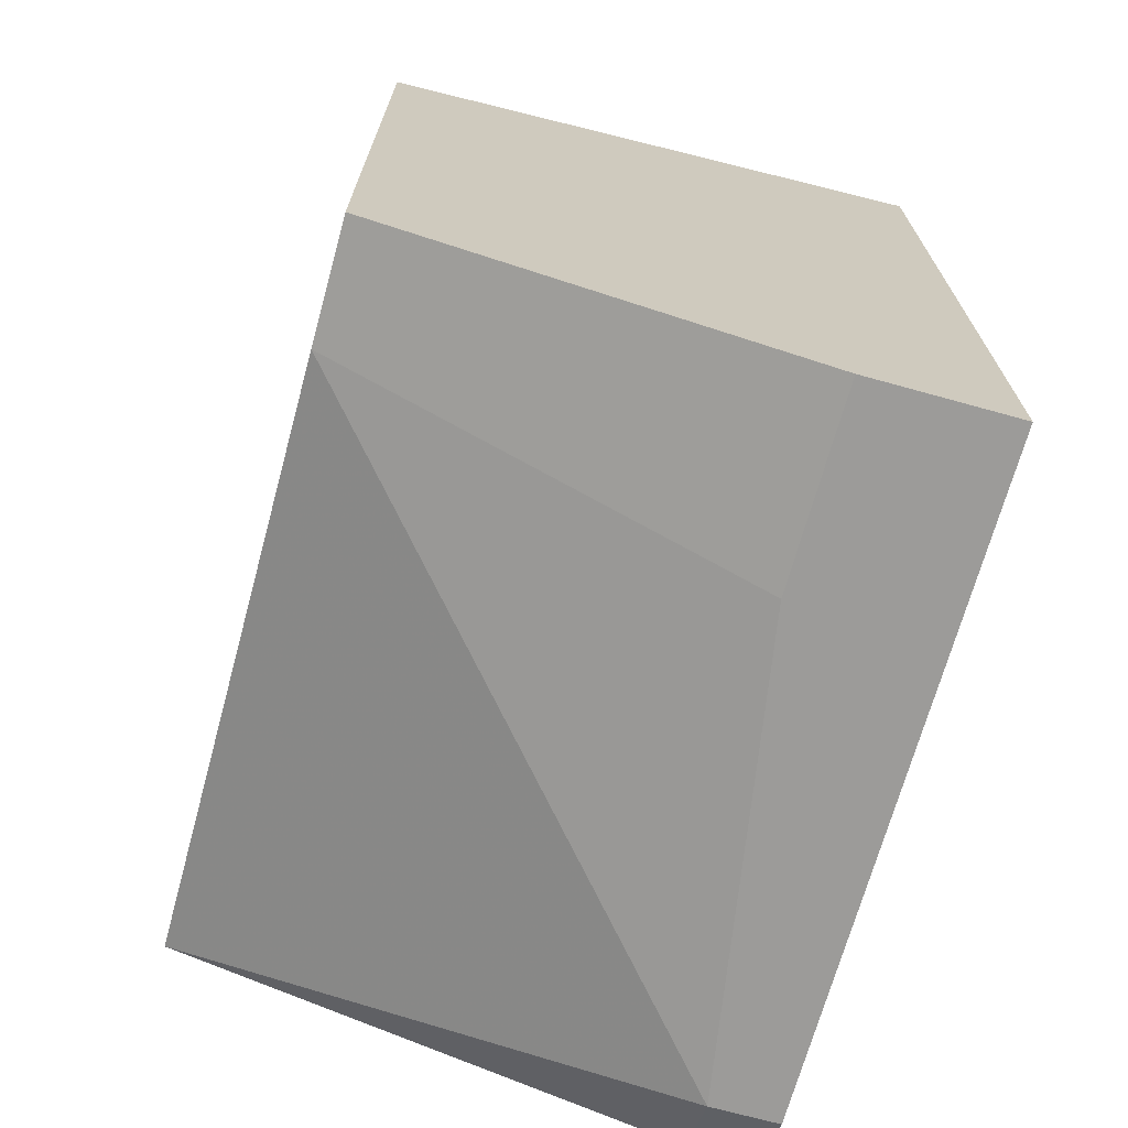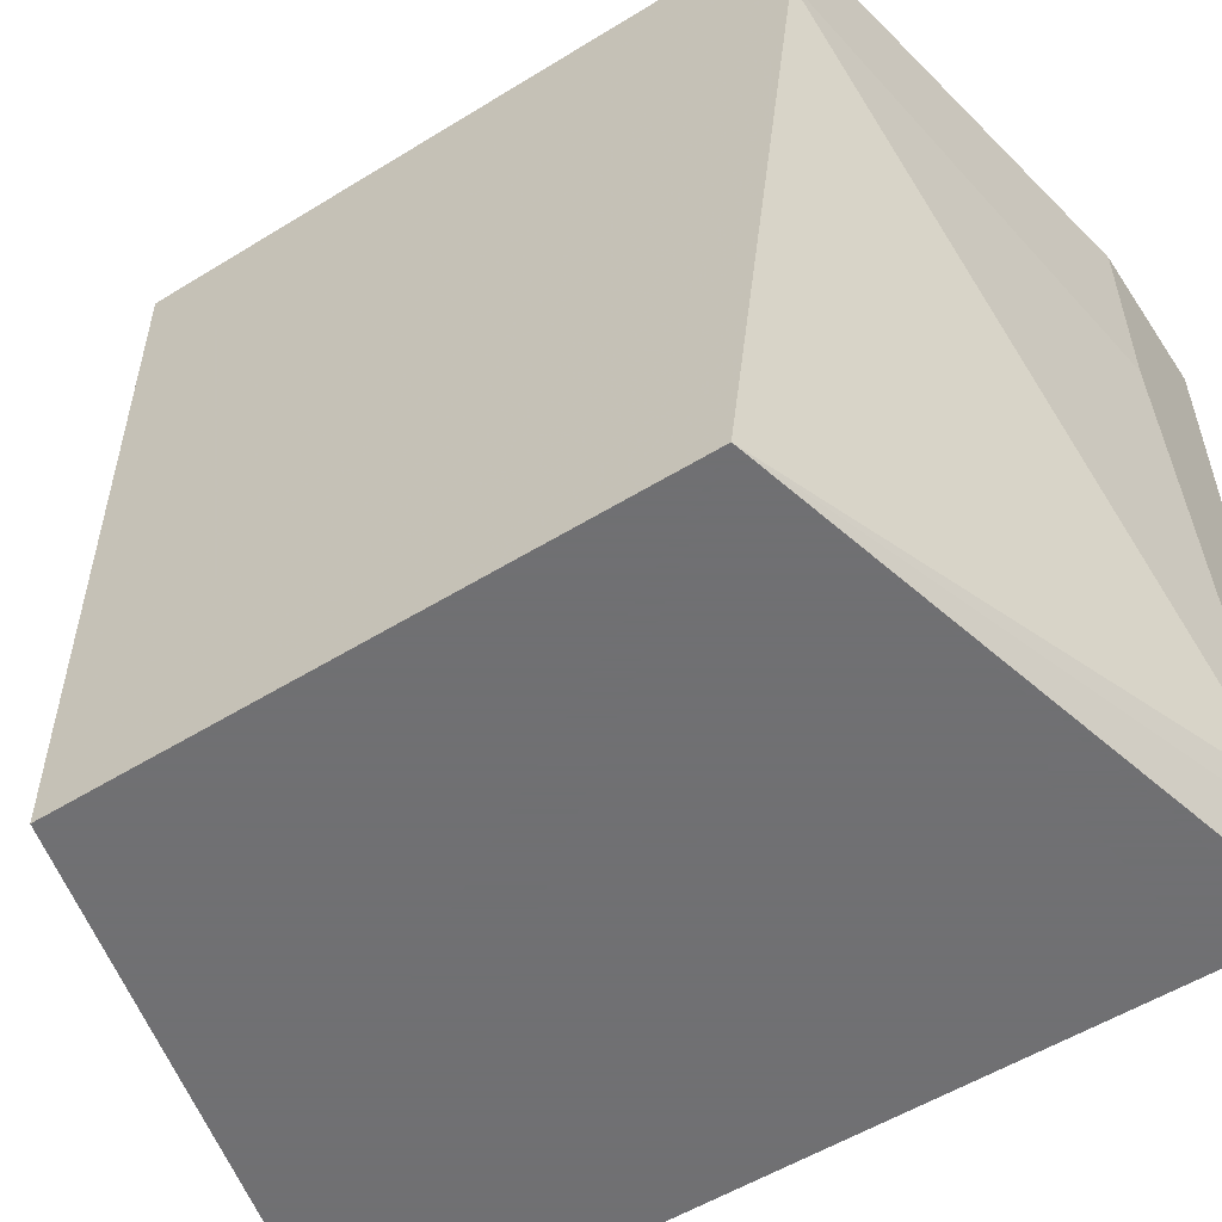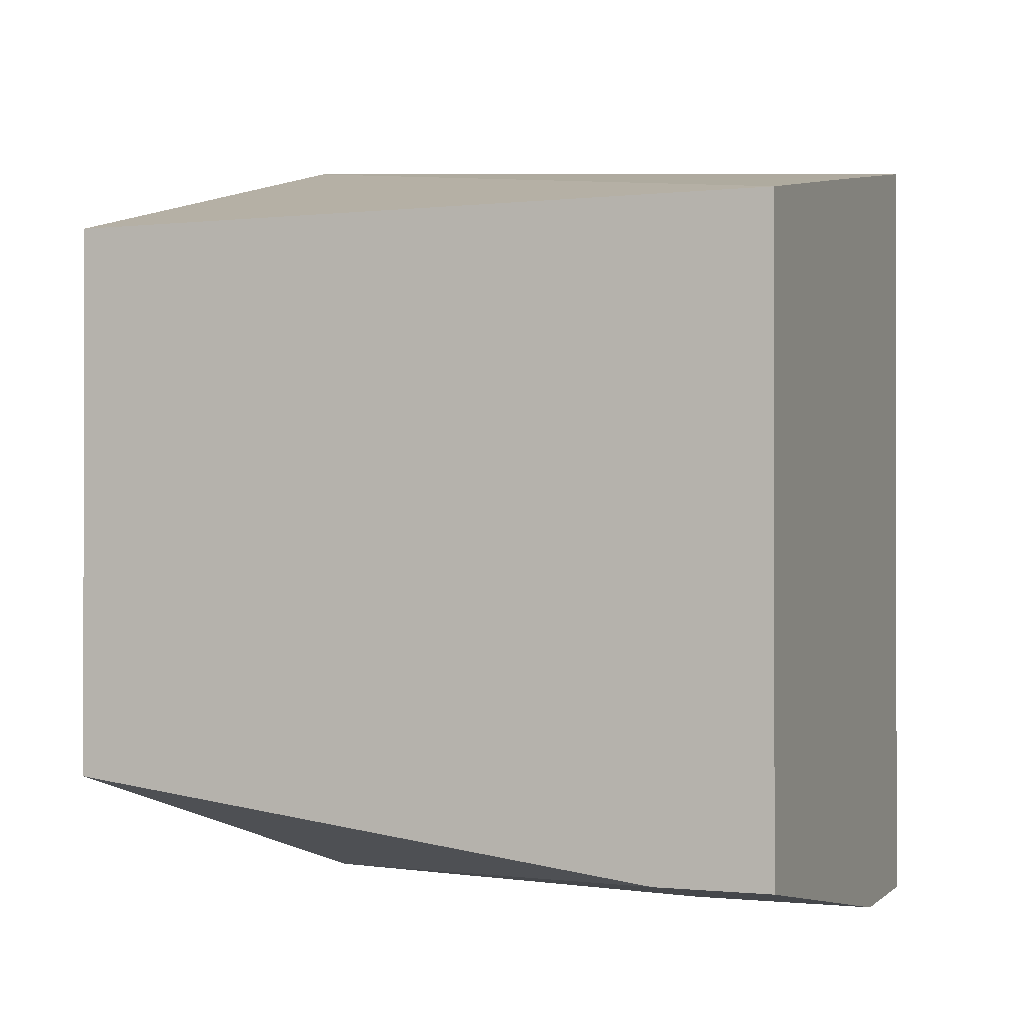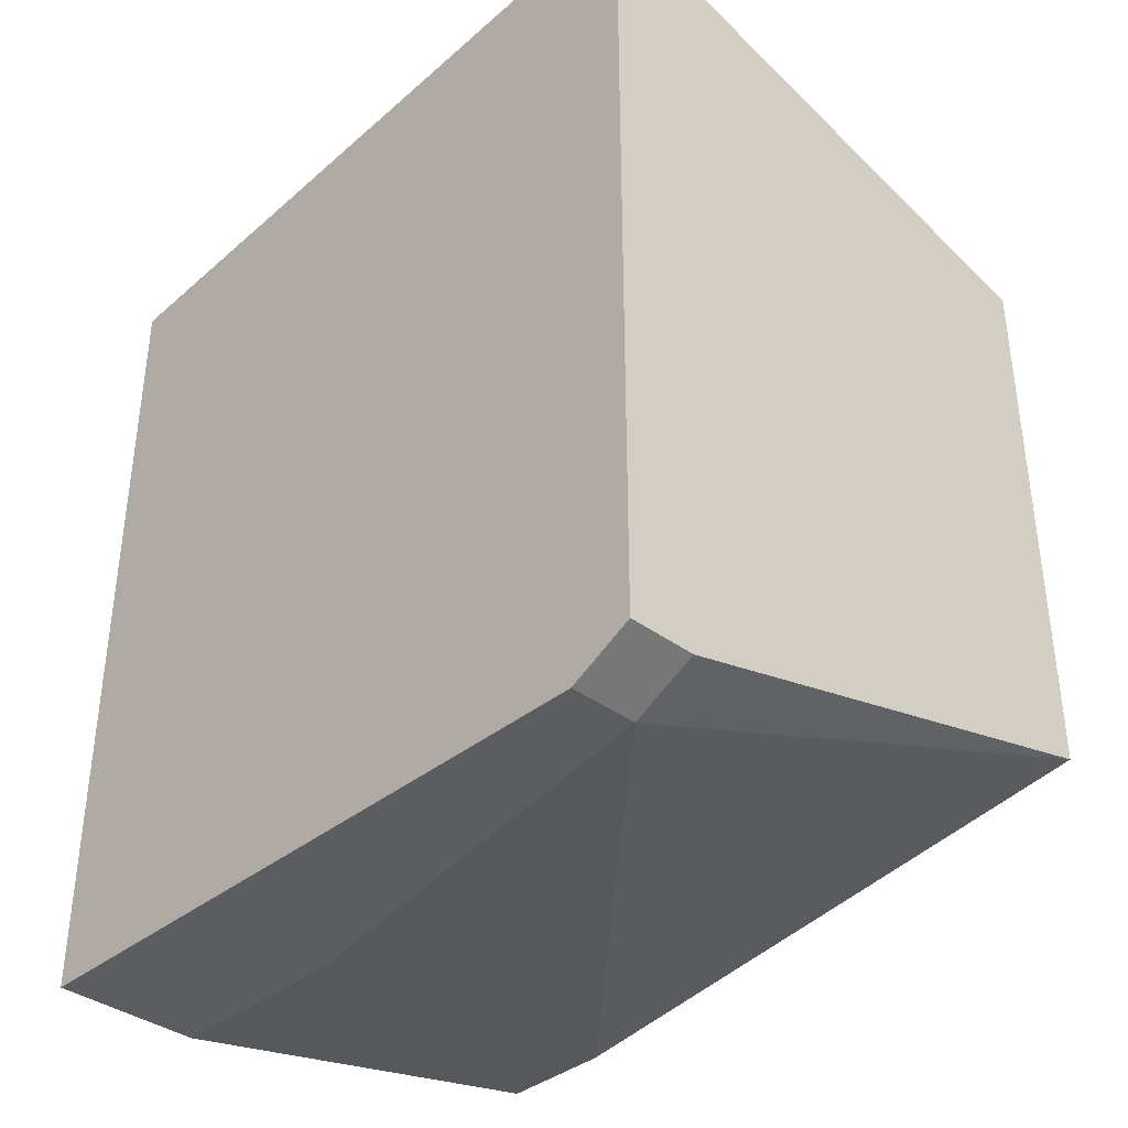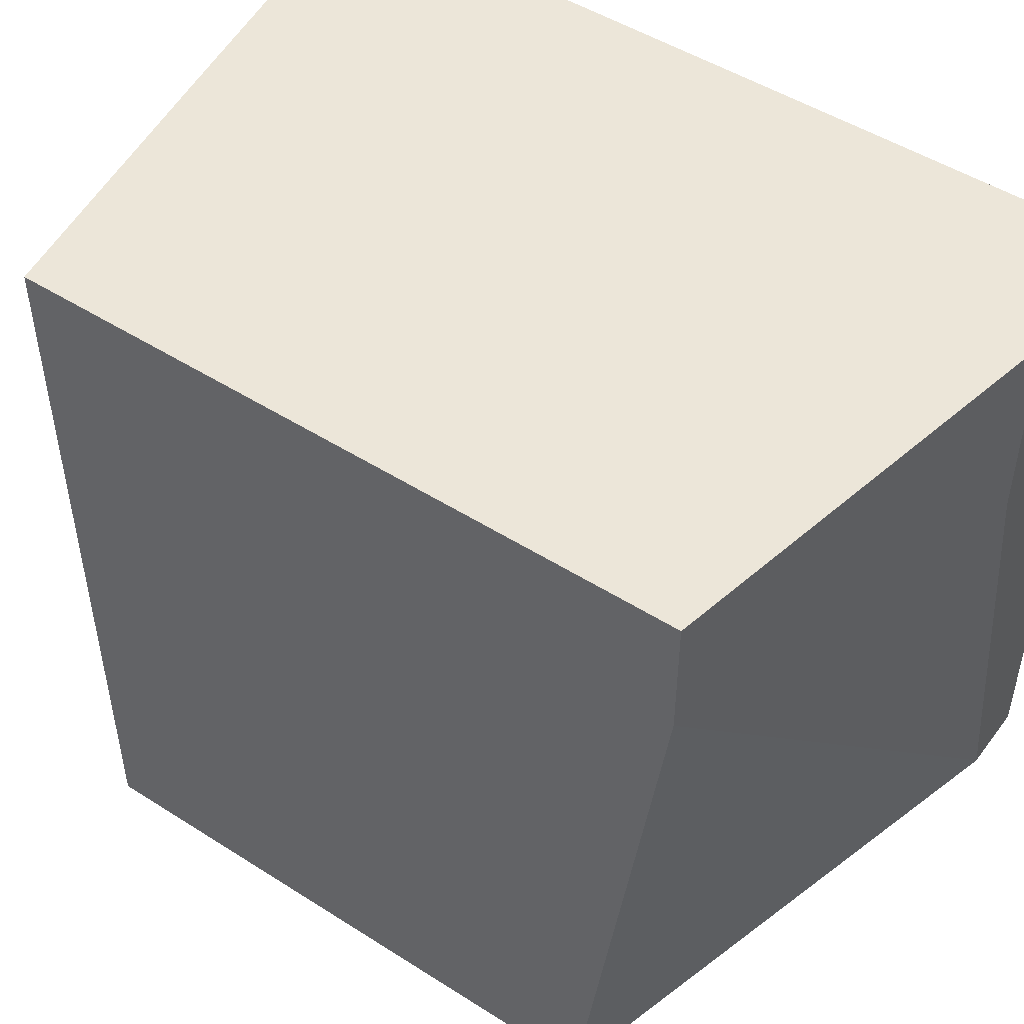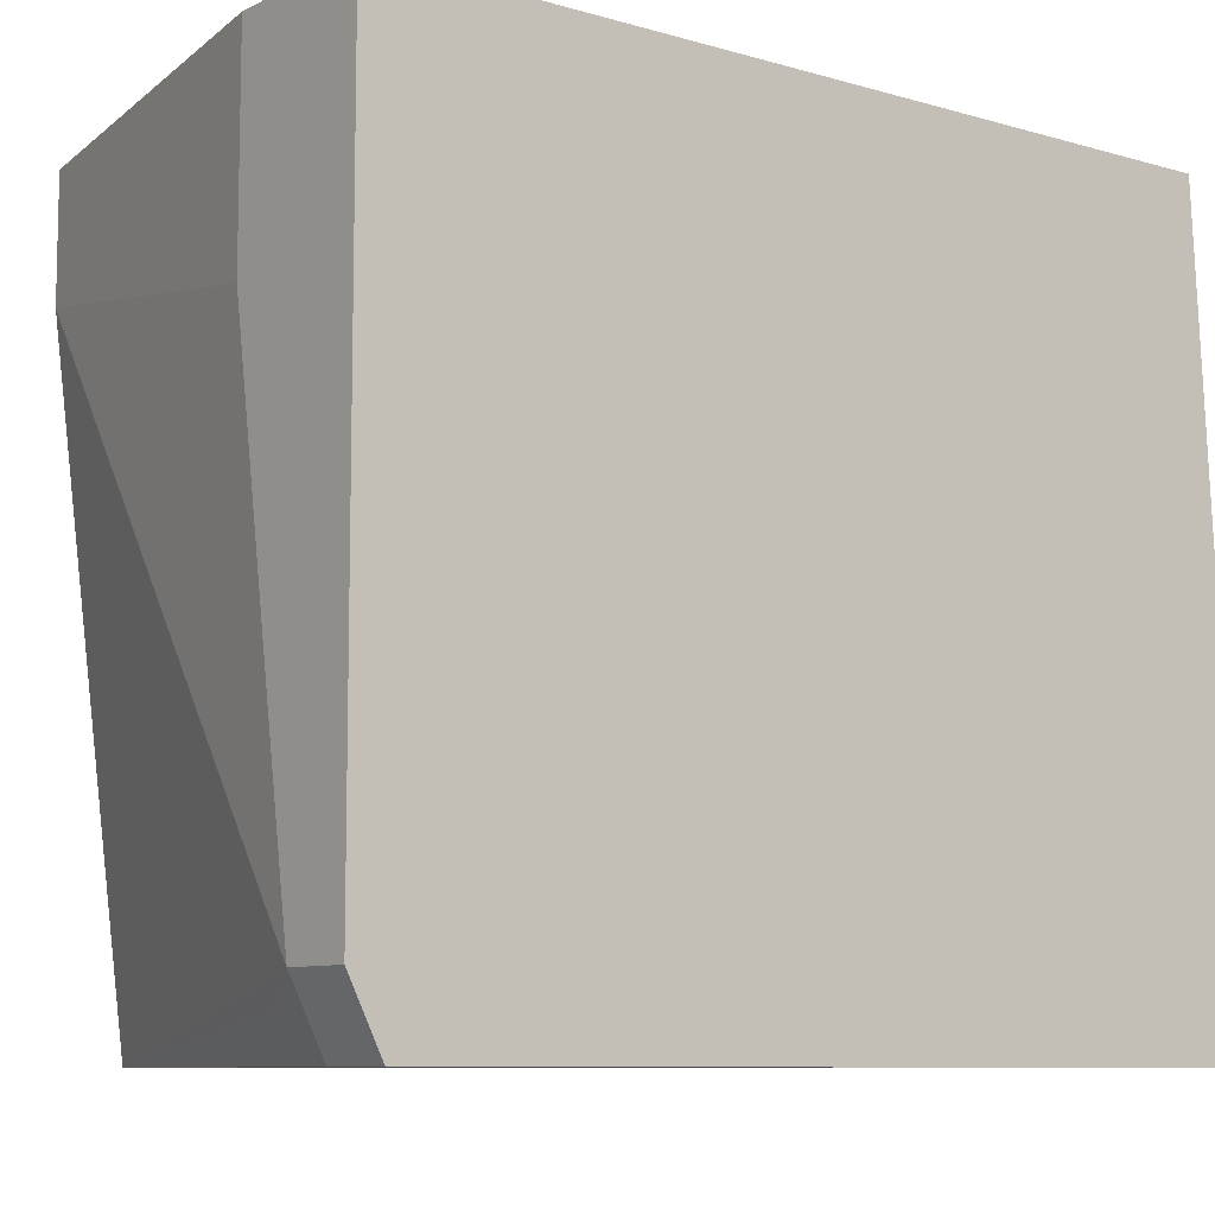
<metadata>
{"format":"obj","ext":"obj","renderer":"f3d","projection":"perspective","resolution":1024,"background":"white","views":[{"elev":-69.9,"azim":-15.5,"up":"+Y"},{"elev":-55.0,"azim":-57.0,"up":"+Z"},{"elev":-0.3,"azim":-69.0,"up":"+Y"},{"elev":-37.2,"azim":136.2,"up":"+Y"},{"elev":49.0,"azim":-54.7,"up":"+Z"},{"elev":-8.7,"azim":52.0,"up":"+Z"}]}
</metadata>
<code>
v 0.1453 -0.3943 -0.5502
v 0.1453 -0.3943 -0.6019
v 0.184 -0.3943 -0.5502
v 0.03508 -0.3736 -0.5502
v 0.166 -0.3943 -0.7264
v 0.03508 -0.3736 -0.5811
v 0.184 -0.3943 -0.7264
v 0.184 -0.1778 -0.5502
v 0.03508 -0.2025 -0.5502
v 0.03508 -0.3528 -0.7432
v 0.1522 -0.3874 -0.7333
v 0.166 -0.3859 -0.7432
v 0.184 -0.3859 -0.7432
v 0.184 -0.167 -0.7432
v 0.113 -0.1894 -0.5502
v 0.03508 -0.2036 -0.7432
v 0.1567 -0.3836 -0.7432
f 5 6 10
f 5 10 11
f 5 11 12
f 5 12 13
f 5 13 7
f 8 14 15
f 10 16 14
f 9 14 16
f 10 17 11
f 10 14 13
f 10 13 12
f 4 10 6
f 9 15 14
f 4 16 10
f 1 3 8
f 3 14 8
f 3 13 14
f 3 7 13
f 2 6 5
f 1 6 2
f 1 4 6
f 1 9 4
f 1 15 9
f 1 8 15
f 1 7 3
f 1 5 7
f 1 2 5
f 10 12 17
f 4 9 16
f 11 17 12

</code>
